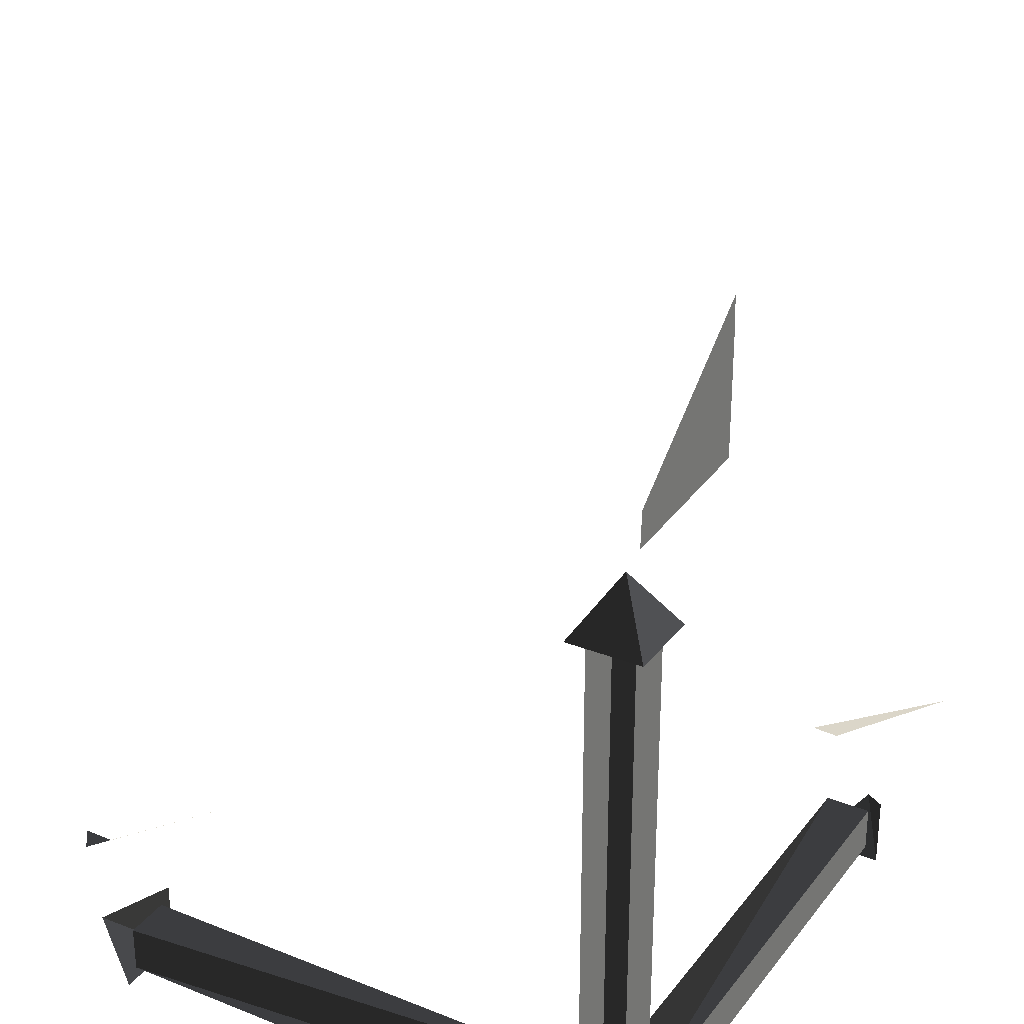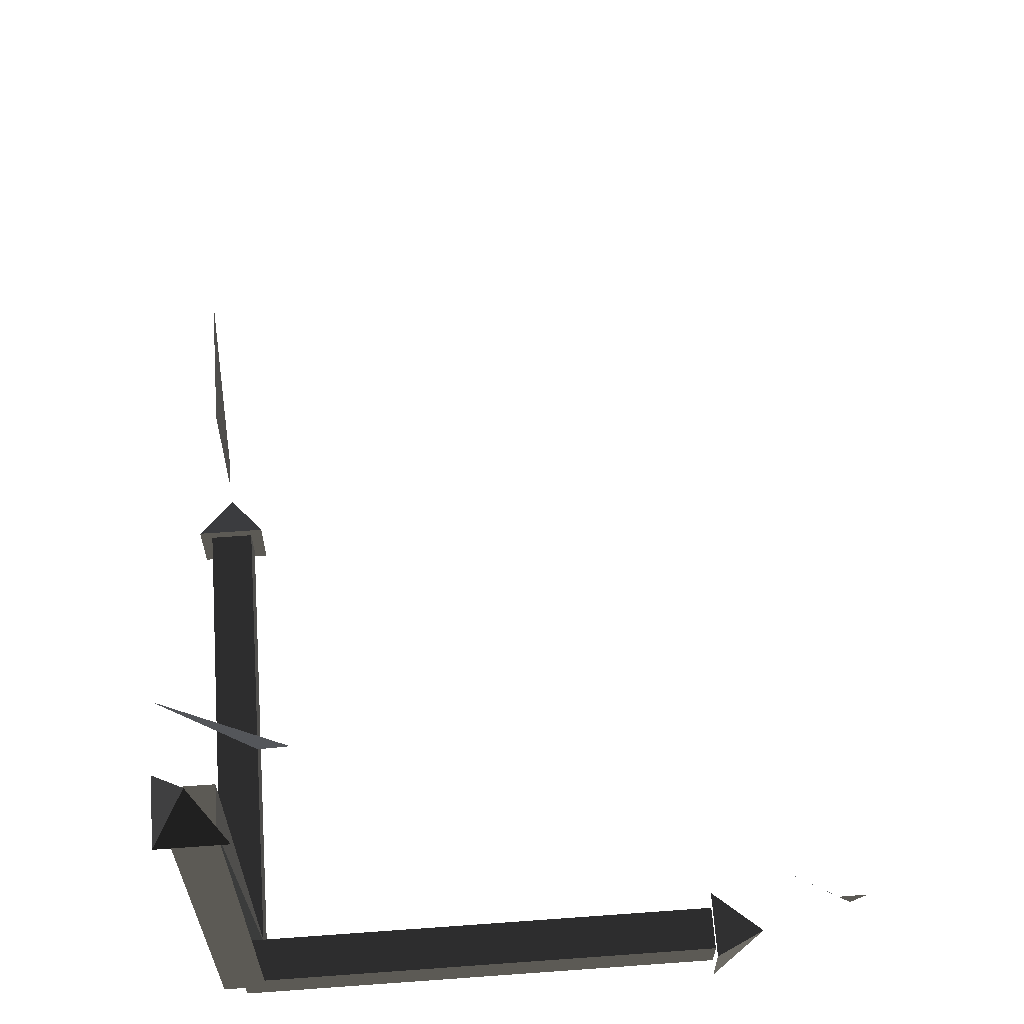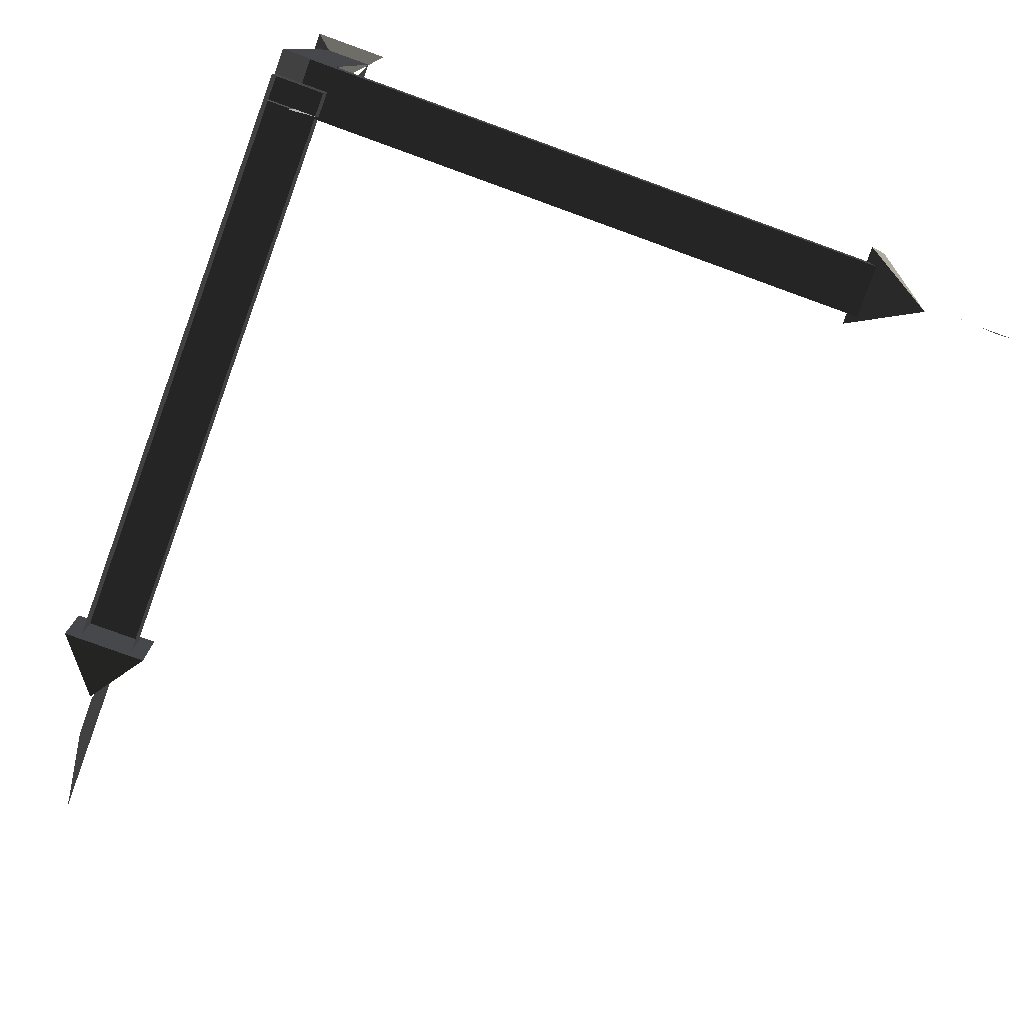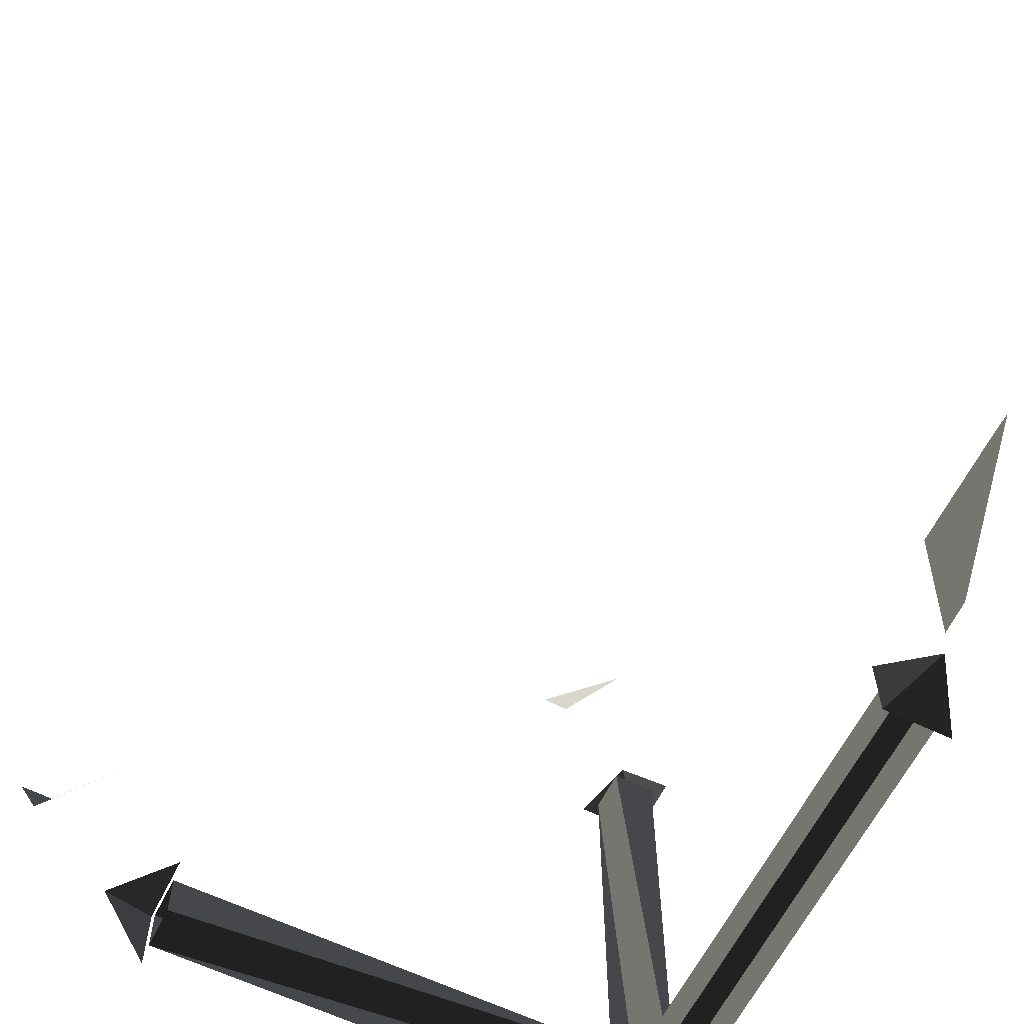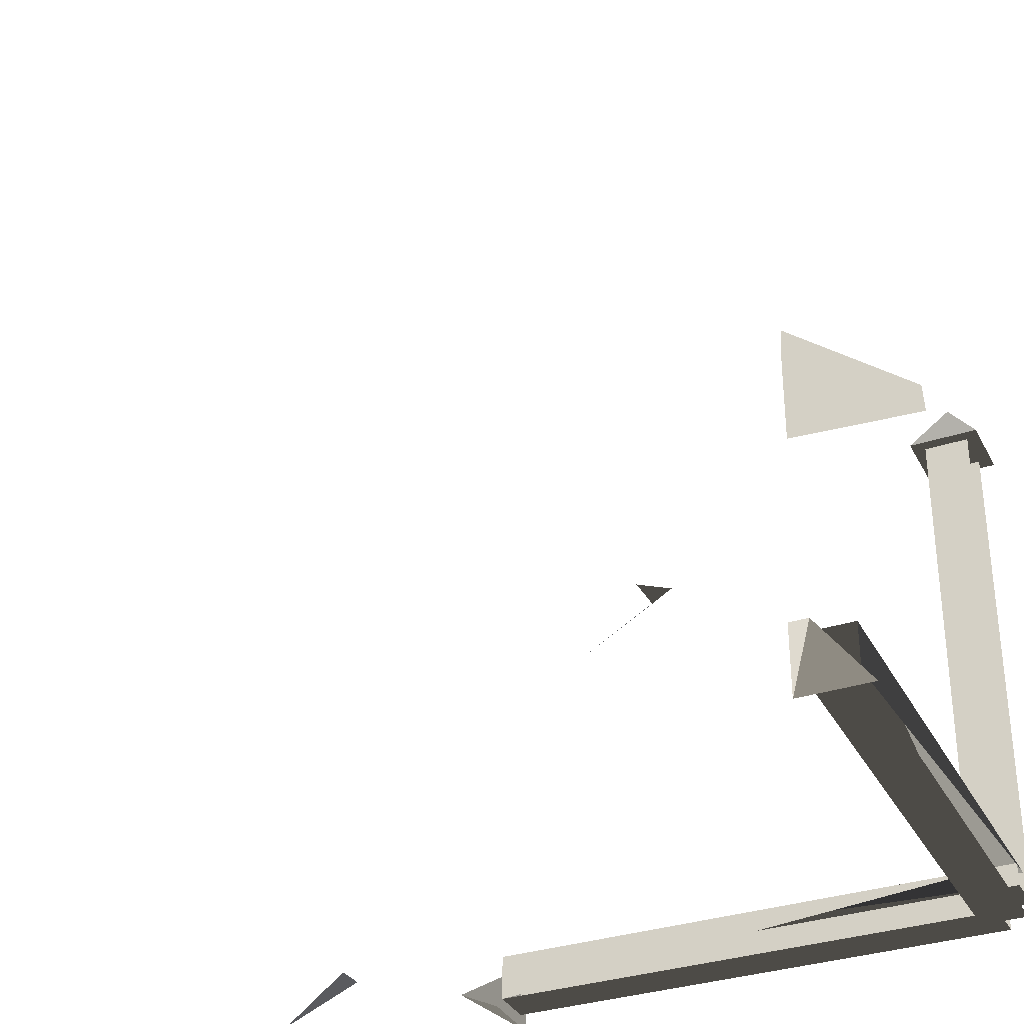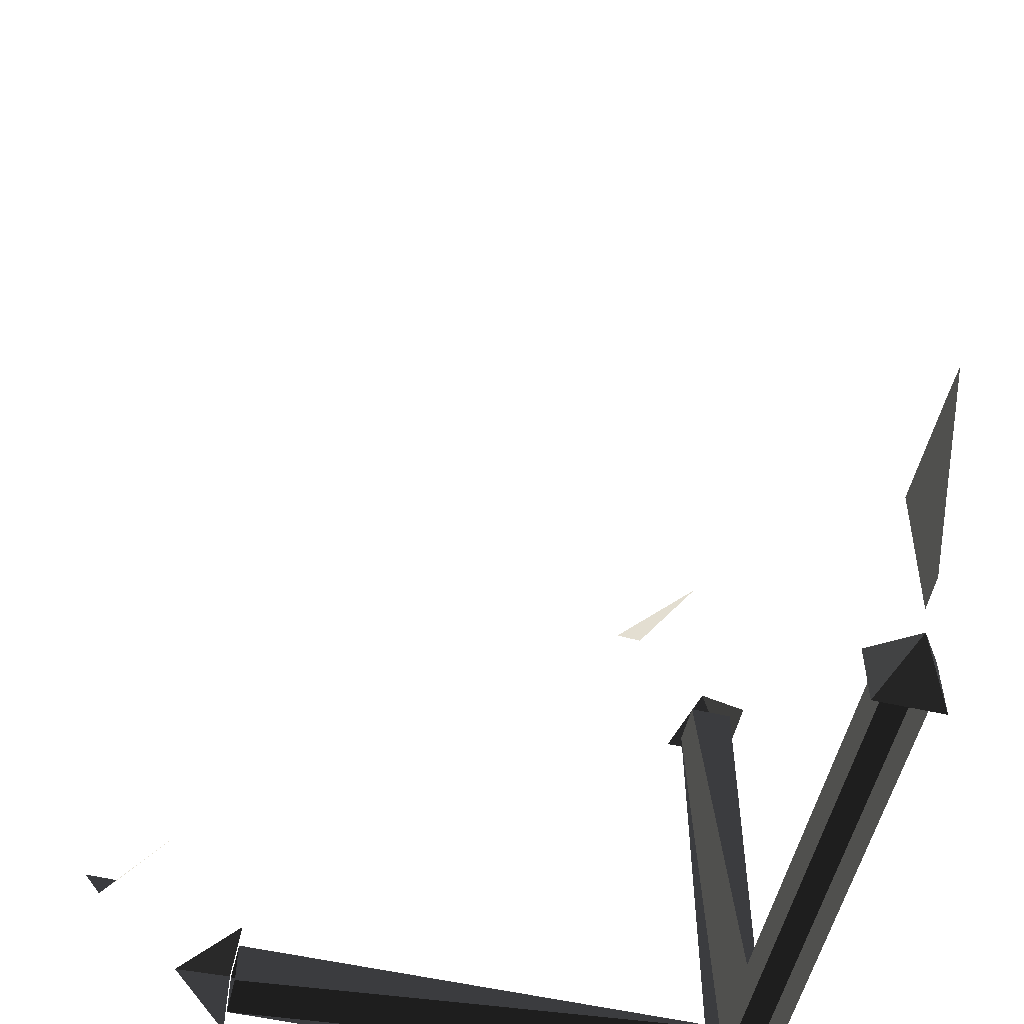
<metadata>
{"format":"obj","ext":"obj","renderer":"f3d","projection":"perspective","resolution":1024,"background":"white","views":[{"elev":29.7,"azim":30.2,"up":"+Z"},{"elev":63.7,"azim":175.8,"up":"+Y"},{"elev":-79.6,"azim":160.1,"up":"+Y"},{"elev":-61.7,"azim":-26.2,"up":"+Y"},{"elev":-33.3,"azim":-65.8,"up":"+Z"},{"elev":-54.0,"azim":-13.7,"up":"+Y"}]}
</metadata>
<code>
v -0 0.04 0.04
v -0 0.04 -0.04
v -0.9 0.04 0.04
v -0.9 0.04 -0.04
v -0.9 -0.04 -0.04
v -0 -0.04 -0.04
v -0 -0.04 0.04
v -0 0.04 0.04
v -0.9 -0.04 -0.04
v -0.9 -0.04 0.04
v -0.9 0.04 0.04
v -0 0.04 0.04
v -1.179 0.185 0
v -1.296 0.3595 0
v -1.152 0.2265 0
v -1.239 0.3595 0
v -0.9 0.0625 0.0625
v -0.9 0.0625 -0.0625
v -1 0 0
v -1 0 0
v -0.9 -0.0625 -0.0625
v -0.9 -0.0625 -0.0625
v -0.9 -0.0625 0.0625
v -0.9 -0.0625 0.0625
v -0.9 0.0625 0.0625
v -0.9 0.0625 0.0625
v -0.9 0.0625 -0.0625
v -0.9 -0.0625 -0.0625
v -1.152 0.2265 0
v -1.067 0.3595 0
v -1.123 0.184 0
v -1.006 0.3595 0
v -1.179 0.185 0
v -1.15 0.1455 0
v -1.06 0 0
v -1 0 0
v -1.15 0.1455 0
v -1.242 0 0
v -1.179 0.185 0
v -1.302 0 0
v 0.04 0 0.04
v 0.04 0 -0.04
v 0.04 0.9 0.04
v 0.04 0.9 -0.04
v -0.04 0.9 -0.04
v -0.04 0 -0.04
v -0.04 0 0.04
v 0.04 0 0.04
v -0.04 0.9 -0.04
v -0.04 0.9 0.04
v 0.04 0.9 0.04
v 0.04 0 0.04
v 0.0625 0.9 0.0625
v 0.0625 0.9 -0.0625
v -0 1 0
v -0 1 0
v -0.0625 0.9 -0.0625
v -0.0625 0.9 -0.0625
v -0.0625 0.9 0.0625
v -0.0625 0.9 0.0625
v 0.0625 0.9 0.0625
v 0.0625 0.9 0.0625
v 0.0625 0.9 -0.0625
v -0.0625 0.9 -0.0625
v -0.1535 1.19 0
v -0.057 1.359 0
v -0.129 1.144 0
v 0.004 1.359 0
v -0.178 1.147 0
v -0.178 1.147 0
v -0.178 1 0
v -0.129 1 0
v -0.178 1.147 0
v -0.306 1.359 0
v -0.1535 1.19 0
v -0.2485 1.359 0
v 0.04 -0.04 0
v 0.04 0.04 0
v 0.04 -0.04 0.9
v 0.04 0.04 0.9
v -0.04 0.04 0.9
v -0.04 0.04 0
v -0.04 -0.04 0
v 0.04 -0.04 0
v -0.04 0.04 0.9
v -0.04 -0.04 0.9
v 0.04 -0.04 0.9
v 0.04 -0.04 0
v 0.0625 -0.0625 0.9
v 0.0625 0.0625 0.9
v -0 0 1
v -0 0 1
v -0.0625 0.0625 0.9
v -0.0625 0.0625 0.9
v -0.0625 -0.0625 0.9
v -0.0625 -0.0625 0.9
v 0.0625 -0.0625 0.9
v 0.0625 -0.0625 0.9
v 0.0625 0.0625 0.9
v -0.0625 0.0625 0.9
v -0 0.3595 1.29
v -0 0.3595 1.028
v -0 0.317 1.234
v -0 0.317 1.028
v -0 0.3145 1.29
v -0 0.3145 1.29
v -0 0.044 1.075
v -0 0.0405 1.014
v -0 0 1.014
v -0 0 1.014
v -0 0.044 1.29
v -0 0 1.29
g Group_001
f 1 2 4 3
f 4 2 6 5
g Group_002
f 7 8 10 9
f 10 8 12 11
g Group_003
g Group_004
g Group_005
f 17 18 19
f 19 18 21
g Group_006
f 23 24 25
g Group_007
g Group_008
g Group_009
f 31 32 34 33
g Group_010
g Group_011
g Group_012
g Group_013
f 41 42 44 43
f 44 42 46 45
g Group_014
f 47 48 50 49
f 50 48 52 51
g Group_015
f 53 54 55
f 55 54 57
g Group_016
f 59 60 61
g Group_017
g Group_018
g Group_019
f 67 68 69
g Group_020
g Group_021
g Group_022
g Group_023
f 77 78 80 79
f 80 78 82 81
f 82 78 84 83
f 82 83 86 85
g Group_024
g Group_025
f 89 90 91
f 91 90 93
f 91 93 95
f 91 95 97
f 97 95 100 99
g Group_026
g Group_027
f 103 104 105
f 105 104 108 107
g Group_028
g Group_029

</code>
